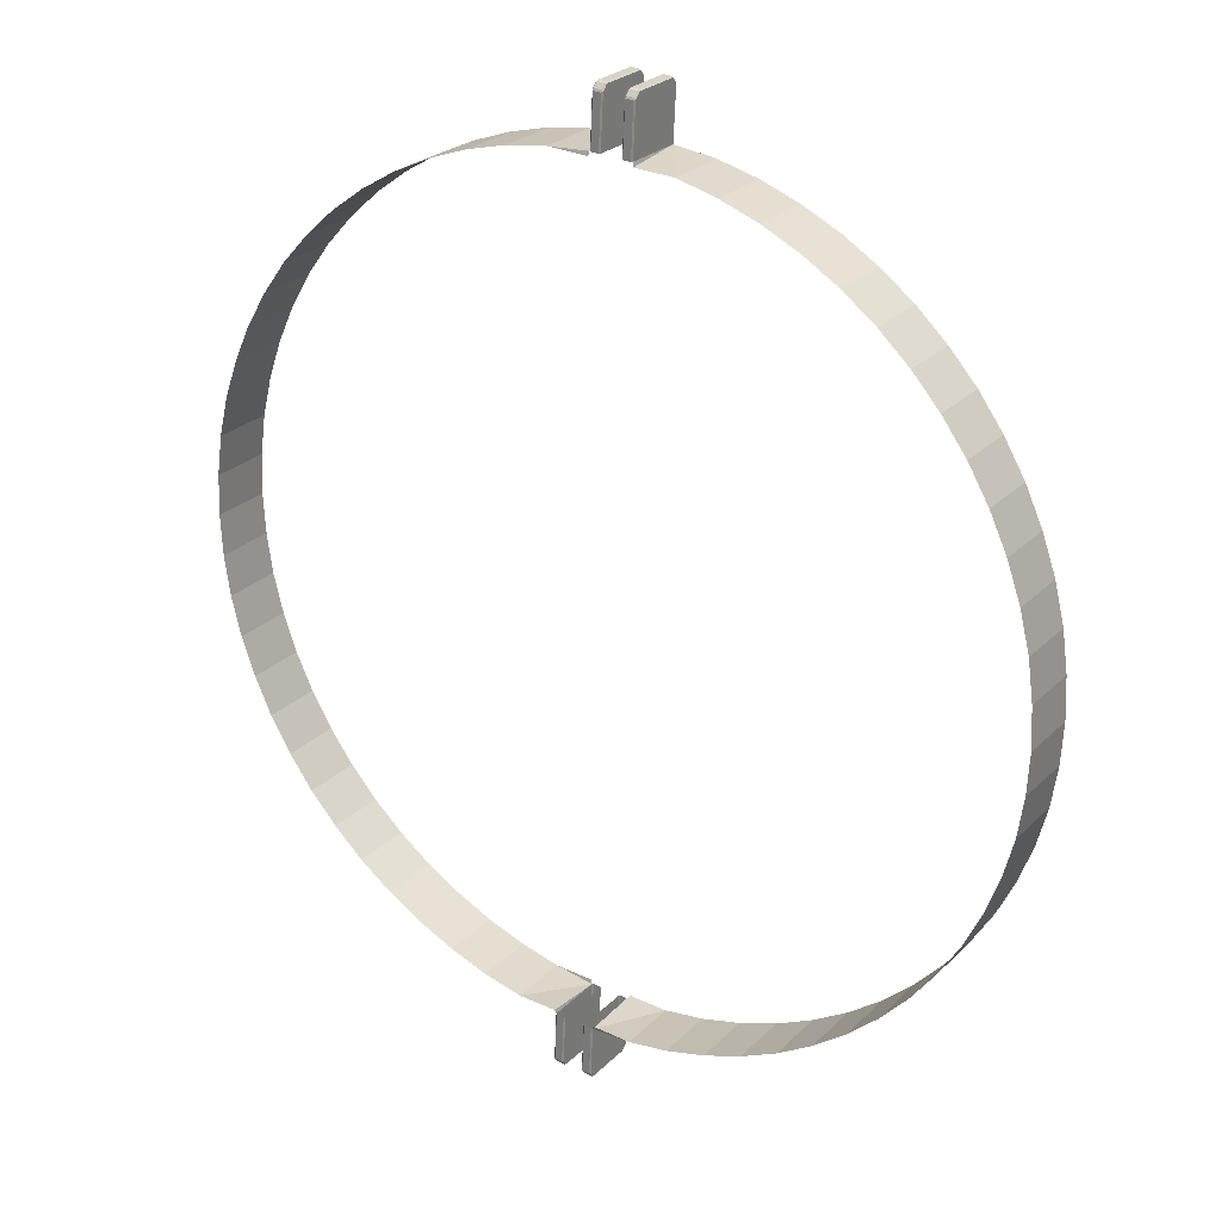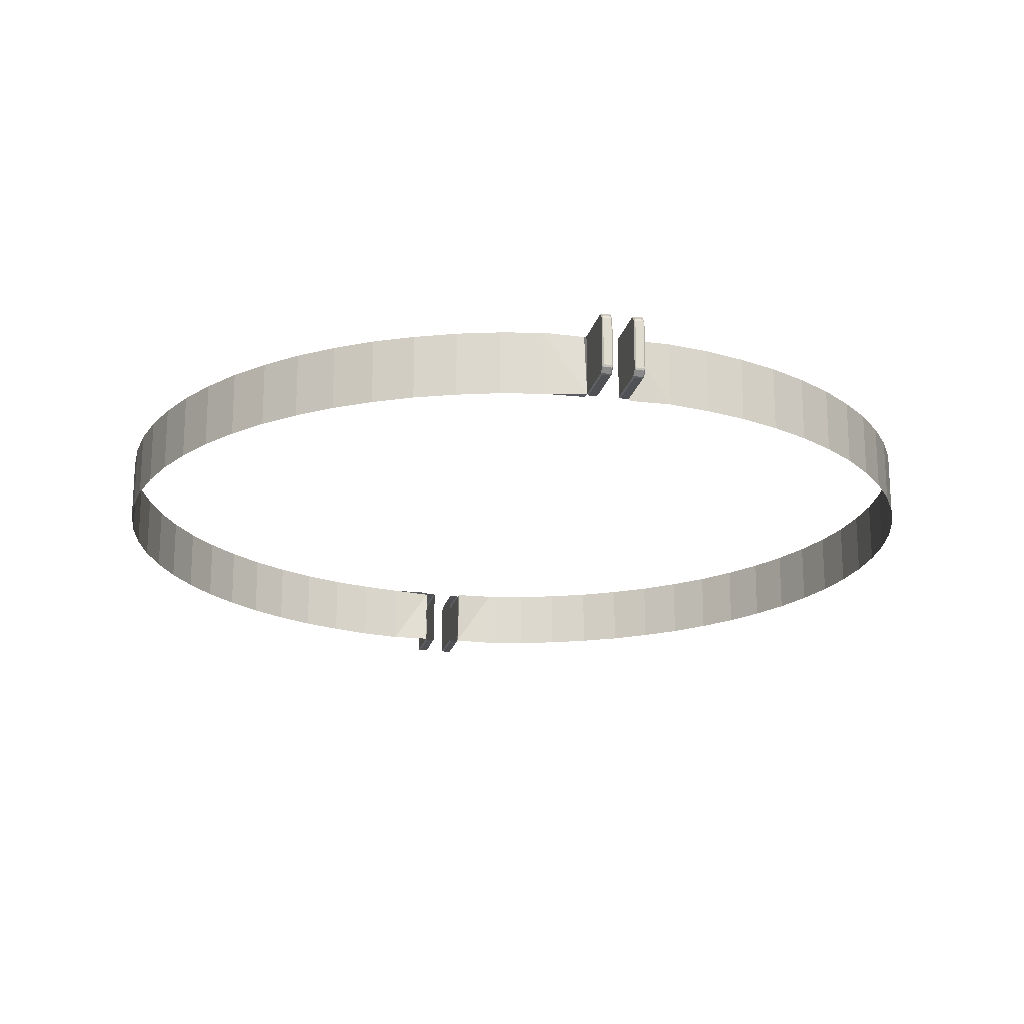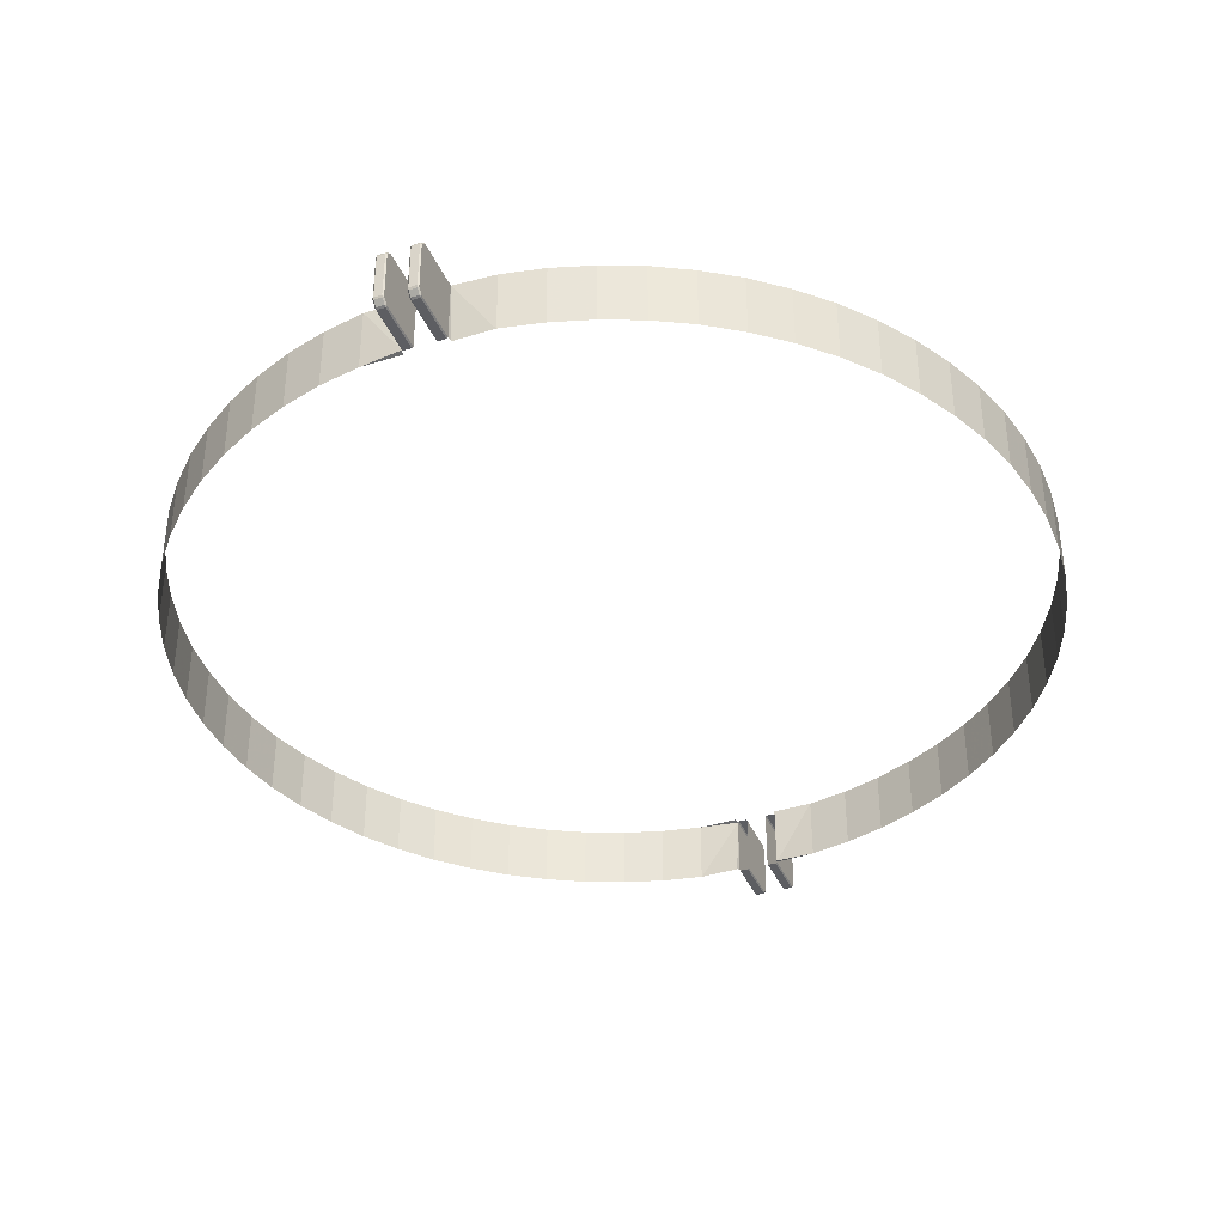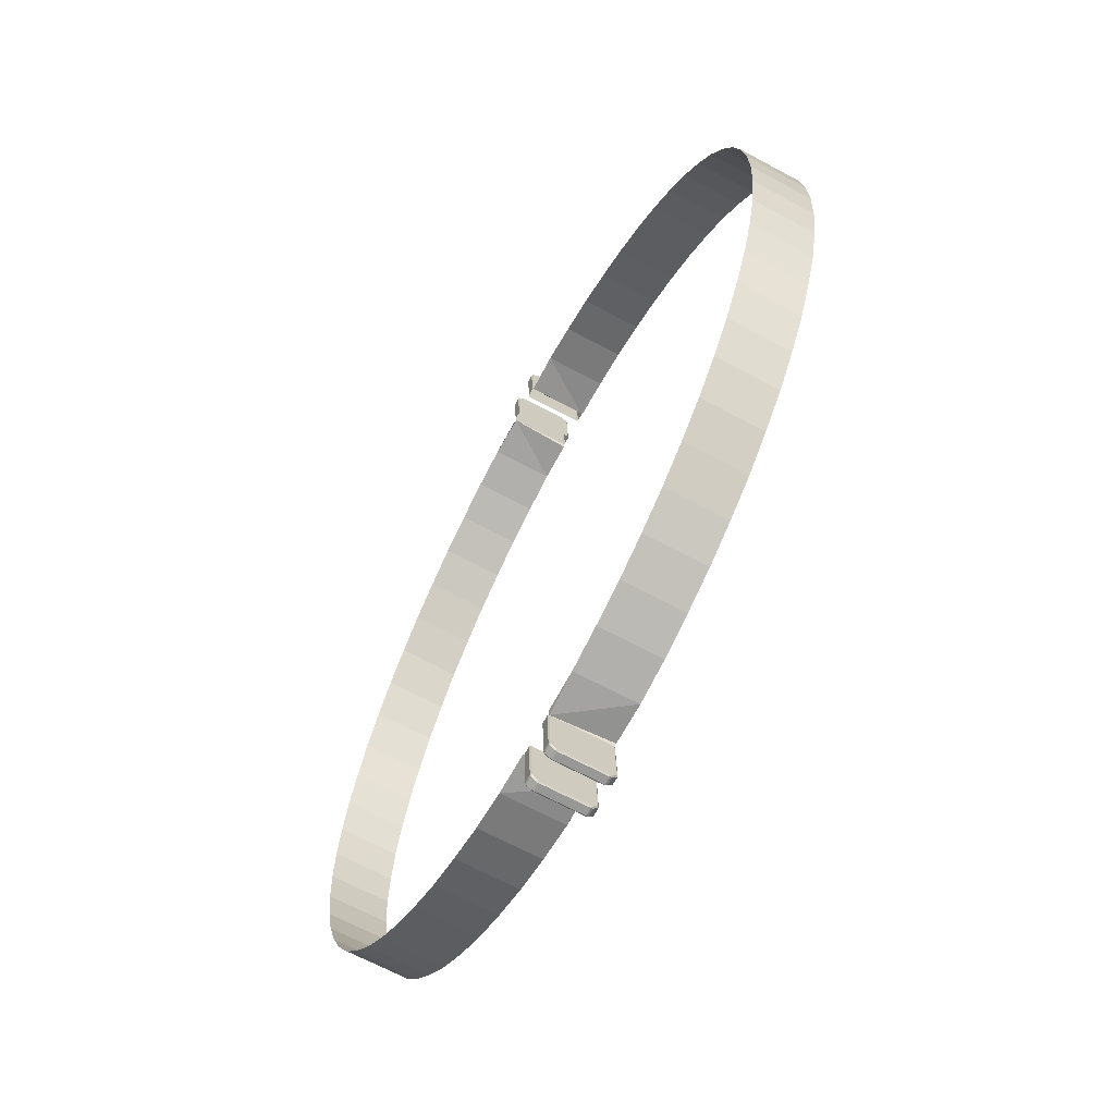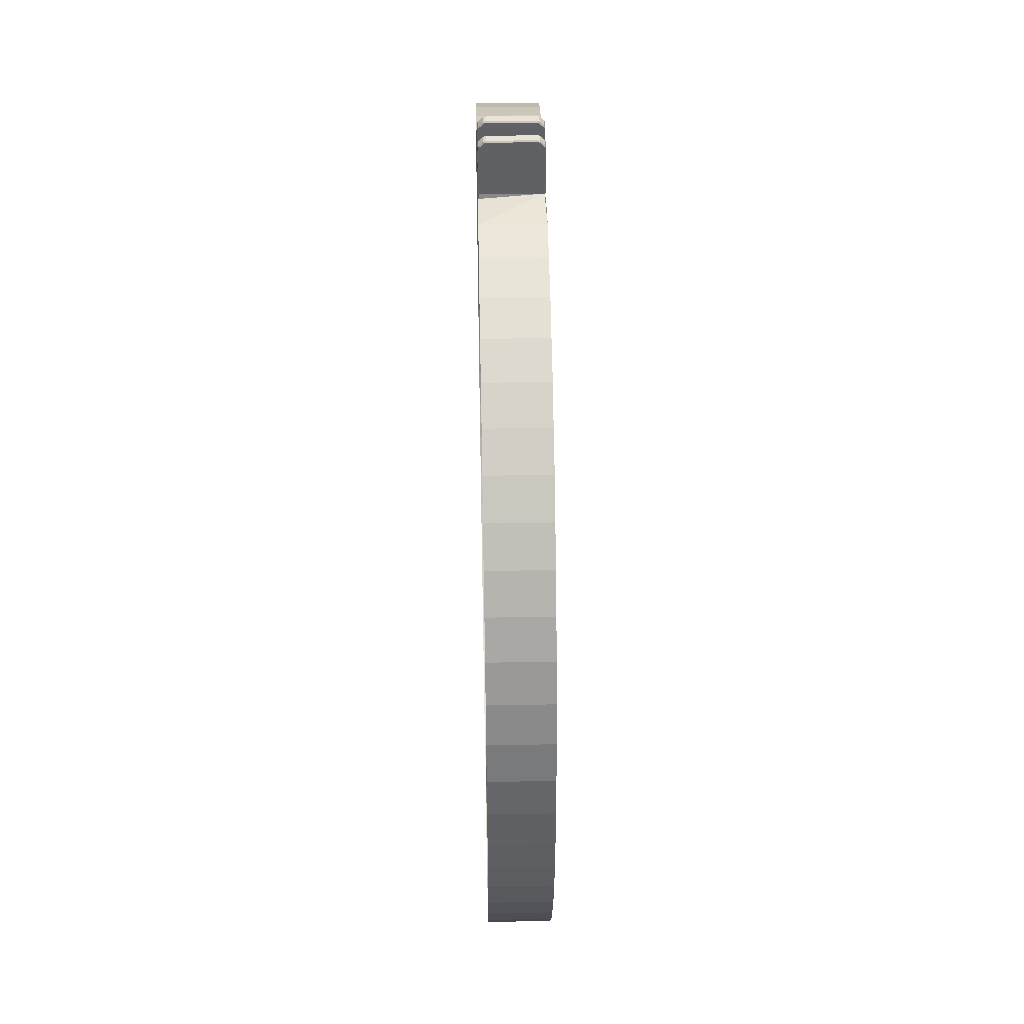
<metadata>
{"format":"obj","ext":"obj","renderer":"f3d","projection":"perspective","resolution":1024,"background":"white","views":[{"elev":25.7,"azim":33.6,"up":"+Z"},{"elev":-19.6,"azim":-9.7,"up":"+Y"},{"elev":-38.4,"azim":-155.8,"up":"+Y"},{"elev":-65.7,"azim":-118.5,"up":"+Z"},{"elev":46.3,"azim":-91.2,"up":"+Z"}]}
</metadata>
<code>
v -0.0005925 0.0172 -0.1144
v -0.0008839 0.002499 -0.1142
v -0.00309 0.002791 -0.1142
v -0.002782 0.01751 -0.1141
v 0.0005918 0.0172 0.1144
v 0.0008832 0.002499 0.1142
v 0.003089 0.002791 0.1142
v 0.002781 0.01751 0.1141
v 0.008375 0.002471 0.1138
v 0.01058 0.002762 0.1139
v 0.01027 0.01754 0.1137
v 0.008083 0.01723 0.114
v -0.008375 0.002471 -0.1138
v -0.01058 0.002762 -0.1139
v -0.01027 0.01754 -0.1137
v -0.008084 0.01723 -0.114
v -0.0006554 0.01588 -0.1157
v -0.0009592 0.003787 -0.1158
v -0.003153 0.004115 -0.1156
v -0.002857 0.01622 -0.1157
v 0.0006547 0.01588 0.1157
v 0.0009585 0.003787 0.1158
v 0.003152 0.004115 0.1156
v 0.002856 0.01622 0.1157
v 0.00845 0.003759 0.1154
v 0.01064 0.004087 0.1152
v 0.01035 0.01625 0.1153
v 0.008146 0.0159 0.1153
v -0.008451 0.003759 -0.1154
v -0.01064 0.004087 -0.1152
v -0.01035 0.01625 -0.1153
v -0.008147 0.0159 -0.1153
v -0.0009081 0.01729 -0.1147
v -0.0008838 0.0175 -0.1142
v -0.0009082 0.002711 -0.1147
v -0.0005926 0.0028 -0.1144
v -0.002806 0.002704 -0.1146
v -0.002782 0.002492 -0.1141
v -0.002806 0.0173 -0.1146
v -0.00309 0.01721 -0.1142
v 0.0009074 0.01729 0.1147
v 0.0008831 0.0175 0.1142
v 0.0009075 0.002711 0.1147
v 0.0005919 0.0028 0.1144
v 0.002805 0.002704 0.1146
v 0.002781 0.002492 0.1141
v 0.002805 0.0173 0.1146
v 0.003089 0.01721 0.1142
v 0.008399 0.002683 0.1143
v 0.008083 0.002772 0.114
v 0.0103 0.002676 0.1142
v 0.01027 0.002464 0.1137
v 0.0103 0.01732 0.1142
v 0.01058 0.01724 0.1139
v 0.008399 0.01732 0.1143
v 0.008375 0.01753 0.1138
v -0.0084 0.002683 -0.1143
v -0.008084 0.002772 -0.114
v -0.0103 0.002676 -0.1142
v -0.01027 0.002464 -0.1137
v -0.0103 0.01732 -0.1142
v -0.01058 0.01724 -0.1139
v -0.0084 0.01732 -0.1143
v -0.008375 0.01753 -0.1138
v -0.0009693 0.0157 -0.116
v -0.0009592 0.01621 -0.1158
v -0.0009693 0.004299 -0.116
v -0.0006554 0.004124 -0.1157
v -0.002867 0.004292 -0.1159
v -0.002857 0.00378 -0.1157
v -0.002867 0.01571 -0.1159
v -0.003153 0.01589 -0.1156
v 0.0009685 0.0157 0.116
v 0.0009585 0.01621 0.1158
v 0.0009686 0.004299 0.116
v 0.0006547 0.004124 0.1157
v 0.002866 0.004292 0.1159
v 0.002856 0.00378 0.1157
v 0.002866 0.01571 0.1159
v 0.003152 0.01589 0.1156
v 0.00846 0.004271 0.1156
v 0.008146 0.004096 0.1153
v 0.01036 0.004264 0.1155
v 0.01035 0.003751 0.1153
v 0.01036 0.01574 0.1155
v 0.01064 0.01591 0.1152
v 0.00846 0.01573 0.1156
v 0.00845 0.01624 0.1154
v -0.008461 0.004271 -0.1156
v -0.008147 0.004096 -0.1153
v -0.01036 0.004264 -0.1155
v -0.01035 0.003751 -0.1153
v -0.01036 0.01574 -0.1155
v -0.01064 0.01591 -0.1152
v -0.008461 0.01573 -0.1156
v -0.008451 0.01624 -0.1154
v 0.102 0.002425 0
v 0.1001 0.002425 -0.0199
v 0.09425 0.002425 -0.03904
v 0.08482 0.002425 -0.05668
v 0.07213 0.002425 -0.07213
v 0.05668 0.002425 -0.08482
v 0.03904 0.002425 -0.09425
v 0.0199 0.002425 -0.1001
v 0.1001 0.01758 -0.0199
v 0.102 0.01758 0
v 0.0199 0.01758 -0.1001
v 0.03904 0.01758 -0.09425
v 0.05668 0.01758 -0.08482
v 0.07213 0.01758 -0.07213
v 0.08482 0.01758 -0.05668
v 0.09425 0.01758 -0.03904
v 0.1015 0.002387 -0.01
v 0.09764 0.002387 -0.02962
v 0.08998 0.002387 -0.0481
v 0.07887 0.002387 -0.06473
v 0.06473 0.002387 -0.07887
v 0.0481 0.002387 -0.08998
v 0.02962 0.002387 -0.09764
v 0.01 0.002387 -0.1015
v 0.1015 0.01761 -0.01
v 0.01 0.01761 -0.1015
v 0.02962 0.01761 -0.09764
v 0.0481 0.01761 -0.08998
v 0.06473 0.01761 -0.07887
v 0.07887 0.01761 -0.06473
v 0.08998 0.01761 -0.0481
v 0.09764 0.01761 -0.02962
v -5.327e-06 0.0028 -0.102
v -0.0199 0.002425 -0.1001
v -0.03904 0.002425 -0.09425
v -0.05668 0.002425 -0.08482
v -0.07213 0.002425 -0.07213
v -0.08482 0.002425 -0.05668
v -0.09425 0.002425 -0.03904
v -0.1001 0.002425 -0.0199
v -0.0199 0.01758 -0.1001
v -0.1001 0.01758 -0.0199
v -0.09425 0.01758 -0.03904
v -0.08482 0.01758 -0.05668
v -0.07213 0.01758 -0.07213
v -0.05668 0.01758 -0.08482
v -0.03904 0.01758 -0.09425
v -0.01024 0.002464 -0.1005
v -0.02962 0.002387 -0.09764
v -0.0481 0.002387 -0.08998
v -0.06473 0.002387 -0.07887
v -0.07887 0.002387 -0.06473
v -0.08998 0.002387 -0.0481
v -0.09764 0.002387 -0.02962
v -0.1015 0.002387 -0.01
v -0.01024 0.01754 -0.1005
v -0.1015 0.01761 -0.01
v -0.09764 0.01761 -0.02962
v -0.08998 0.01761 -0.0481
v -0.07887 0.01761 -0.06473
v -0.06473 0.01761 -0.07887
v -0.0481 0.01761 -0.08998
v -0.02962 0.01761 -0.09764
v -0.102 0.002425 0
v -0.1001 0.002425 0.0199
v -0.09425 0.002425 0.03904
v -0.08482 0.002425 0.05668
v -0.07213 0.002425 0.07213
v -0.05668 0.002425 0.08482
v -0.03904 0.002425 0.09425
v -0.0199 0.002425 0.1001
v -0.1001 0.01758 0.0199
v -0.102 0.01758 0
v -0.0199 0.01758 0.1001
v -0.03904 0.01758 0.09425
v -0.05668 0.01758 0.08482
v -0.07213 0.01758 0.07213
v -0.08482 0.01758 0.05668
v -0.09425 0.01758 0.03904
v -0.1015 0.002387 0.01
v -0.09764 0.002387 0.02962
v -0.08998 0.002387 0.0481
v -0.07887 0.002387 0.06473
v -0.06473 0.002387 0.07887
v -0.0481 0.002387 0.08998
v -0.02962 0.002387 0.09764
v -0.01 0.002387 0.1015
v -0.1015 0.01761 0.01
v -0.01 0.01761 0.1015
v -0.02962 0.01761 0.09764
v -0.0481 0.01761 0.08998
v -0.06473 0.01761 0.07887
v -0.07887 0.01761 0.06473
v -0.08998 0.01761 0.0481
v -0.09764 0.01761 0.02962
v -0.0003441 0.002499 0.101
v 0.0199 0.002425 0.1001
v 0.03904 0.002425 0.09425
v 0.05668 0.002425 0.08482
v 0.07213 0.002425 0.07213
v 0.08482 0.002425 0.05668
v 0.09425 0.002425 0.03904
v 0.1001 0.002425 0.0199
v 0.0199 0.01758 0.1001
v -0.0003441 0.0175 0.101
v 0.1001 0.01758 0.0199
v 0.09425 0.01758 0.03904
v 0.08482 0.01758 0.05668
v 0.07213 0.01758 0.07213
v 0.05668 0.01758 0.08482
v 0.03904 0.01758 0.09425
v 0.01024 0.002464 0.1005
v 0.02962 0.002387 0.09764
v 0.0481 0.002387 0.08998
v 0.06473 0.002387 0.07887
v 0.07887 0.002387 0.06473
v 0.08998 0.002387 0.0481
v 0.09764 0.002387 0.02962
v 0.1015 0.002387 0.01
v 0.01024 0.01754 0.1005
v 0.1015 0.01761 0.01
v 0.09764 0.01761 0.02962
v 0.08998 0.01761 0.0481
v 0.07887 0.01761 0.06473
v 0.06473 0.01761 0.07887
v 0.0481 0.01761 0.08998
v 0.02962 0.01761 0.09764
v -0.002203 0.01751 -0.1019
v -0.002203 0.002492 -0.1019
v 0.007796 0.01753 0.1016
v 0.007796 0.002471 0.1016
v -0.007797 0.002471 -0.1016
v 0.002202 0.01751 0.1019
v -0.007797 0.01753 -0.1016
v 0.002202 0.002492 0.1019
v 0.0003434 0.0175 -0.101
v -5.328e-06 0.0172 -0.102
v -0.000305 0.0175 -0.102
v 0.0003434 0.002499 -0.101
v -0.000305 0.002499 -0.102
v -0.009994 0.002762 -0.1015
v -0.009694 0.002464 -0.1015
v -0.009694 0.01754 -0.1015
v -0.009994 0.01724 -0.1015
v 0.0003043 0.002499 0.102
v 4.616e-06 0.0028 0.102
v 4.617e-06 0.0172 0.102
v 0.0003043 0.0175 0.102
v 0.009993 0.002762 0.1015
v 0.009694 0.002464 0.1015
v 0.009694 0.01754 0.1015
v 0.009993 0.01724 0.1015
v -0.002503 0.01721 -0.1019
v -0.002503 0.002791 -0.1019
v 0.007496 0.01723 0.1016
v 0.007496 0.002772 0.1016
v -0.007497 0.002772 -0.1016
v 0.002502 0.01721 0.1019
v -0.007497 0.01723 -0.1016
v 0.002502 0.002791 0.1019
f 113 121 106
f 106 97 113
f 114 128 105
f 105 98 114
f 115 127 112
f 112 99 115
f 116 126 111
f 111 100 116
f 117 125 110
f 110 101 117
f 118 124 109
f 109 102 118
f 119 123 108
f 108 103 119
f 120 122 107
f 107 104 120
f 98 105 121
f 121 113 98
f 99 112 128
f 128 114 99
f 100 111 127
f 127 115 100
f 101 110 126
f 126 116 101
f 102 109 125
f 125 117 102
f 103 108 124
f 124 118 103
f 104 107 123
f 123 119 104
f 120 235 129
f 129 233 232
f 129 232 122
f 120 129 122
f 69 71 65
f 65 67 69
f 145 159 137
f 137 130 145
f 146 158 143
f 143 131 146
f 147 157 142
f 142 132 147
f 148 156 141
f 141 133 148
f 149 155 140
f 140 134 149
f 150 154 139
f 139 135 150
f 151 153 138
f 138 136 151
f 137 152 240
f 130 137 240
f 144 130 240
f 237 144 240
f 131 143 159
f 159 145 131
f 132 142 158
f 158 146 132
f 133 141 157
f 157 147 133
f 134 140 156
f 156 148 134
f 135 139 155
f 155 149 135
f 136 138 154
f 154 150 136
f 160 169 153
f 153 151 160
f 176 184 169
f 169 160 176
f 177 191 168
f 168 161 177
f 178 190 175
f 175 162 178
f 179 189 174
f 174 163 179
f 180 188 173
f 173 164 180
f 181 187 172
f 172 165 181
f 182 186 171
f 171 166 182
f 183 185 170
f 170 167 183
f 161 168 184
f 184 176 161
f 162 175 191
f 191 177 162
f 163 174 190
f 190 178 163
f 164 173 189
f 189 179 164
f 165 172 188
f 188 180 165
f 166 171 187
f 187 181 166
f 167 170 186
f 186 182 167
f 183 192 242
f 242 243 201
f 242 201 185
f 183 242 185
f 77 79 73
f 73 75 77
f 209 223 200
f 200 193 209
f 210 222 207
f 207 194 210
f 211 221 206
f 206 195 211
f 212 220 205
f 205 196 212
f 213 219 204
f 204 197 213
f 214 218 203
f 203 198 214
f 215 217 202
f 202 199 215
f 200 216 248
f 193 200 248
f 208 193 248
f 245 208 248
f 194 207 223
f 223 209 194
f 195 206 222
f 222 210 195
f 196 205 221
f 221 211 196
f 197 204 220
f 220 212 197
f 198 203 219
f 219 213 198
f 199 202 218
f 218 214 199
f 97 106 217
f 217 215 97
f 83 85 87
f 87 81 83
f 91 93 95
f 95 89 91
f 129 36 68
f 233 129 68
f 68 17 1
f 233 68 1
f 236 225 38
f 38 2 236
f 249 40 72
f 250 249 72
f 72 19 3
f 250 72 3
f 224 234 34
f 34 4 224
f 242 44 76
f 243 242 76
f 76 21 5
f 243 76 5
f 241 231 46
f 46 6 241
f 254 48 80
f 256 254 80
f 80 23 7
f 256 80 7
f 229 244 42
f 42 8 229
f 227 246 52
f 52 9 227
f 248 54 86
f 245 248 86
f 86 26 10
f 245 86 10
f 247 226 56
f 56 11 247
f 252 50 82
f 251 252 82
f 82 28 12
f 251 82 12
f 228 238 60
f 60 13 228
f 240 62 94
f 237 240 94
f 94 30 14
f 237 94 14
f 239 230 64
f 64 15 239
f 253 58 90
f 255 253 90
f 90 32 16
f 255 90 16
f 18 35 37
f 37 70 18
f 20 39 33
f 33 66 20
f 22 43 45
f 45 78 22
f 24 47 41
f 41 74 24
f 25 49 51
f 51 84 25
f 27 53 55
f 55 88 27
f 29 57 59
f 59 92 29
f 31 61 63
f 63 96 31
f 1 33 34
f 2 35 36
f 3 37 38
f 4 39 40
f 5 41 42
f 6 43 44
f 7 45 46
f 8 47 48
f 9 49 50
f 10 51 52
f 11 53 54
f 12 55 56
f 13 57 58
f 14 59 60
f 15 61 62
f 16 63 64
f 17 65 66
f 18 67 68
f 19 69 70
f 20 71 72
f 21 73 74
f 22 75 76
f 23 77 78
f 24 79 80
f 25 81 82
f 26 83 84
f 27 85 86
f 28 87 88
f 29 89 90
f 30 91 92
f 31 93 94
f 32 95 96
f 65 17 68
f 68 67 65
f 67 18 70
f 70 69 67
f 69 19 72
f 72 71 69
f 71 20 66
f 66 65 71
f 234 233 1
f 1 34 234
f 129 236 2
f 2 36 129
f 225 250 3
f 3 38 225
f 249 224 4
f 4 40 249
f 73 21 76
f 76 75 73
f 75 22 78
f 78 77 75
f 77 23 80
f 80 79 77
f 79 24 74
f 74 73 79
f 244 243 5
f 5 42 244
f 242 241 6
f 6 44 242
f 231 256 7
f 7 46 231
f 254 229 8
f 8 48 254
f 81 25 84
f 84 83 81
f 83 26 86
f 86 85 83
f 85 27 88
f 88 87 85
f 87 28 82
f 82 81 87
f 252 227 9
f 9 50 252
f 246 245 10
f 10 52 246
f 248 247 11
f 11 54 248
f 226 251 12
f 12 56 226
f 89 29 92
f 92 91 89
f 91 30 94
f 94 93 91
f 93 31 96
f 96 95 93
f 95 32 90
f 90 89 95
f 253 228 13
f 13 58 253
f 238 237 14
f 14 60 238
f 240 239 15
f 15 62 240
f 230 255 16
f 16 64 230
f 33 1 17
f 17 66 33
f 18 68 36
f 36 35 18
f 37 3 19
f 19 70 37
f 20 72 40
f 40 39 20
f 41 5 21
f 21 74 41
f 22 76 44
f 44 43 22
f 45 7 23
f 23 78 45
f 24 80 48
f 48 47 24
f 25 82 50
f 50 49 25
f 51 10 26
f 26 84 51
f 27 86 54
f 54 53 27
f 55 12 28
f 28 88 55
f 29 90 58
f 58 57 29
f 59 14 30
f 30 92 59
f 31 94 62
f 62 61 31
f 63 16 32
f 32 96 63
f 35 2 38
f 38 37 35
f 39 4 34
f 34 33 39
f 43 6 46
f 46 45 43
f 47 8 42
f 42 41 47
f 49 9 52
f 52 51 49
f 53 11 56
f 56 55 53
f 57 13 60
f 60 59 57
f 61 15 64
f 64 63 61

</code>
